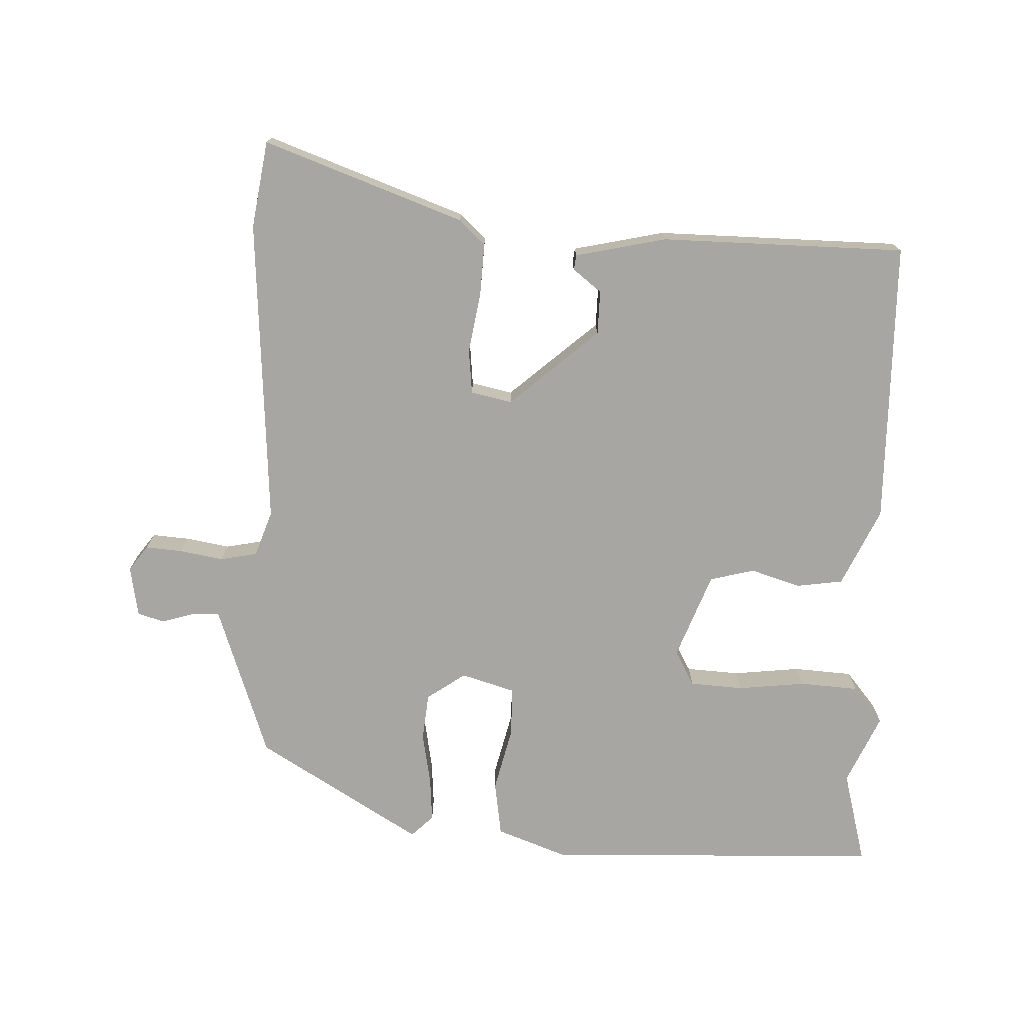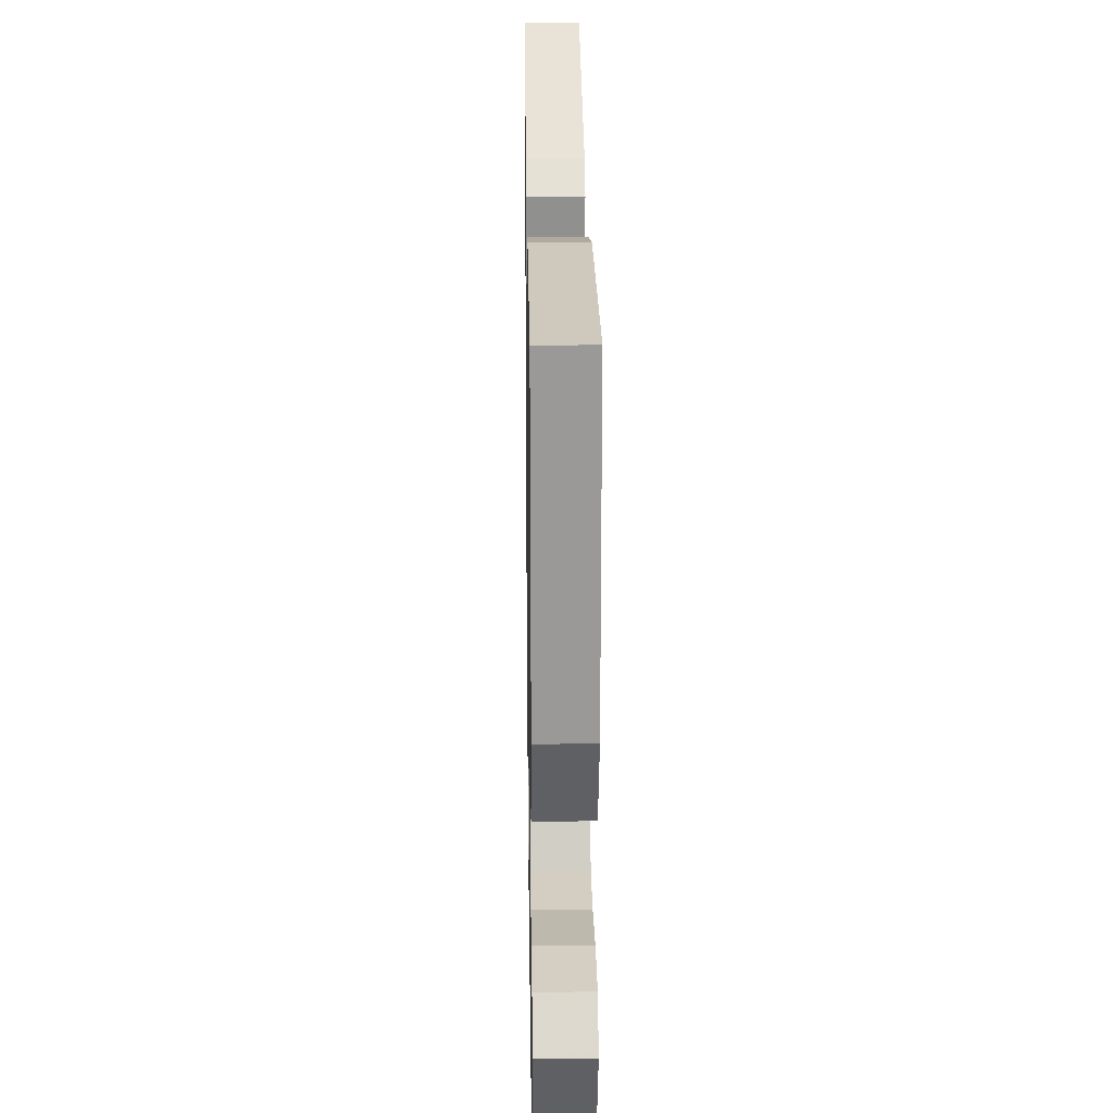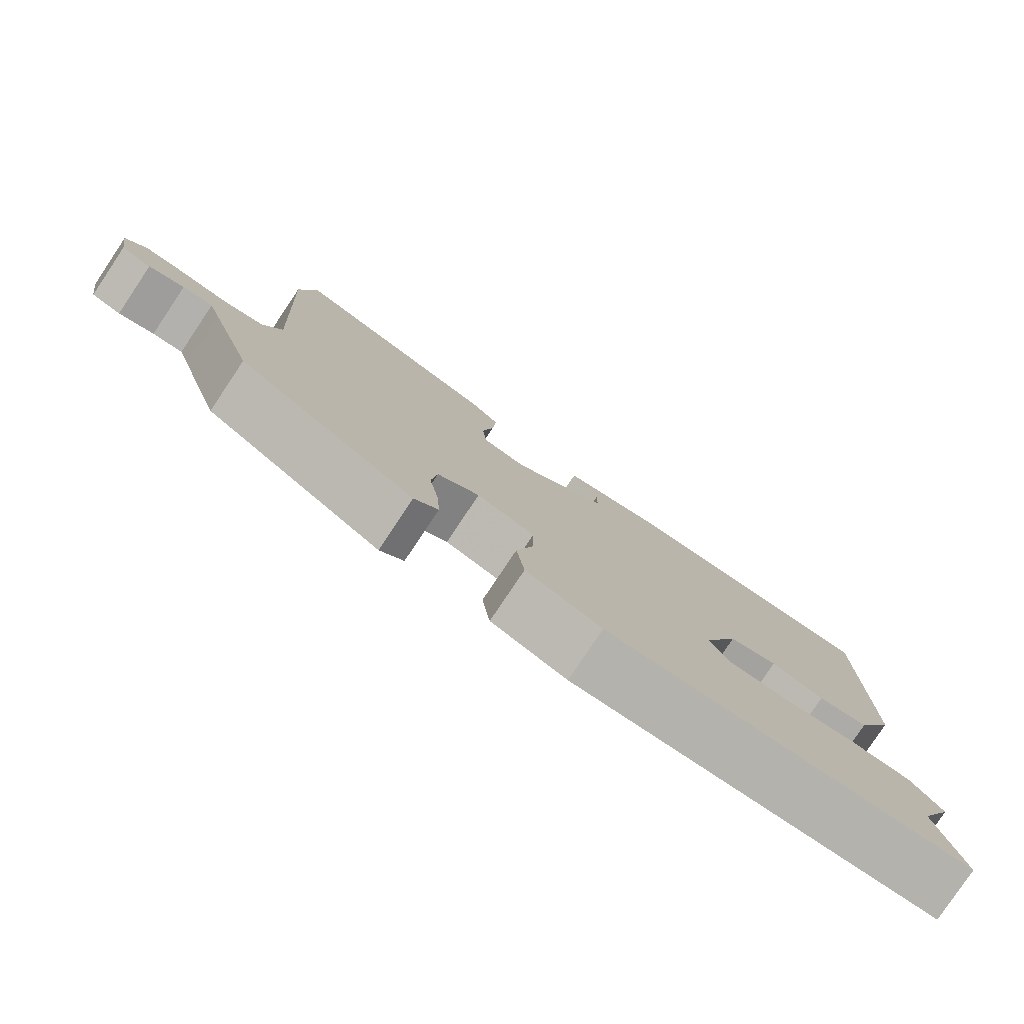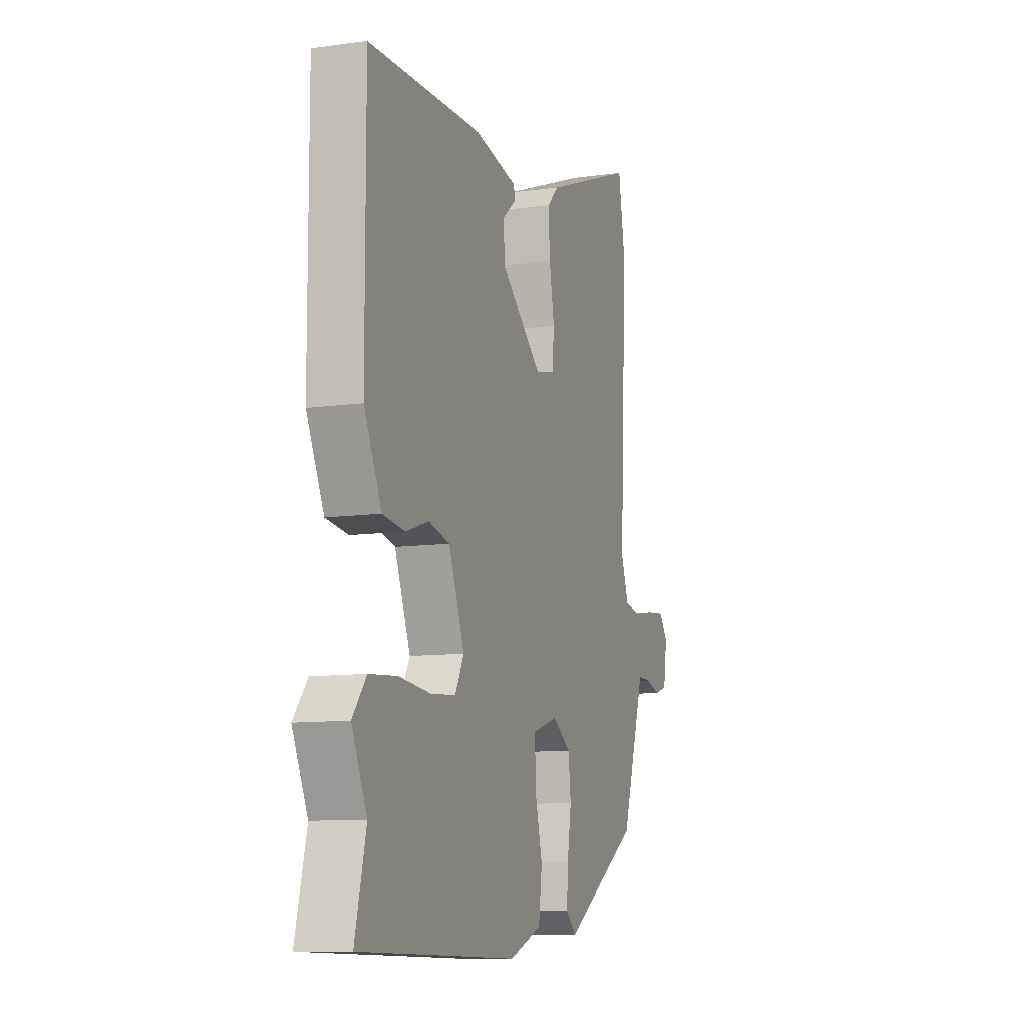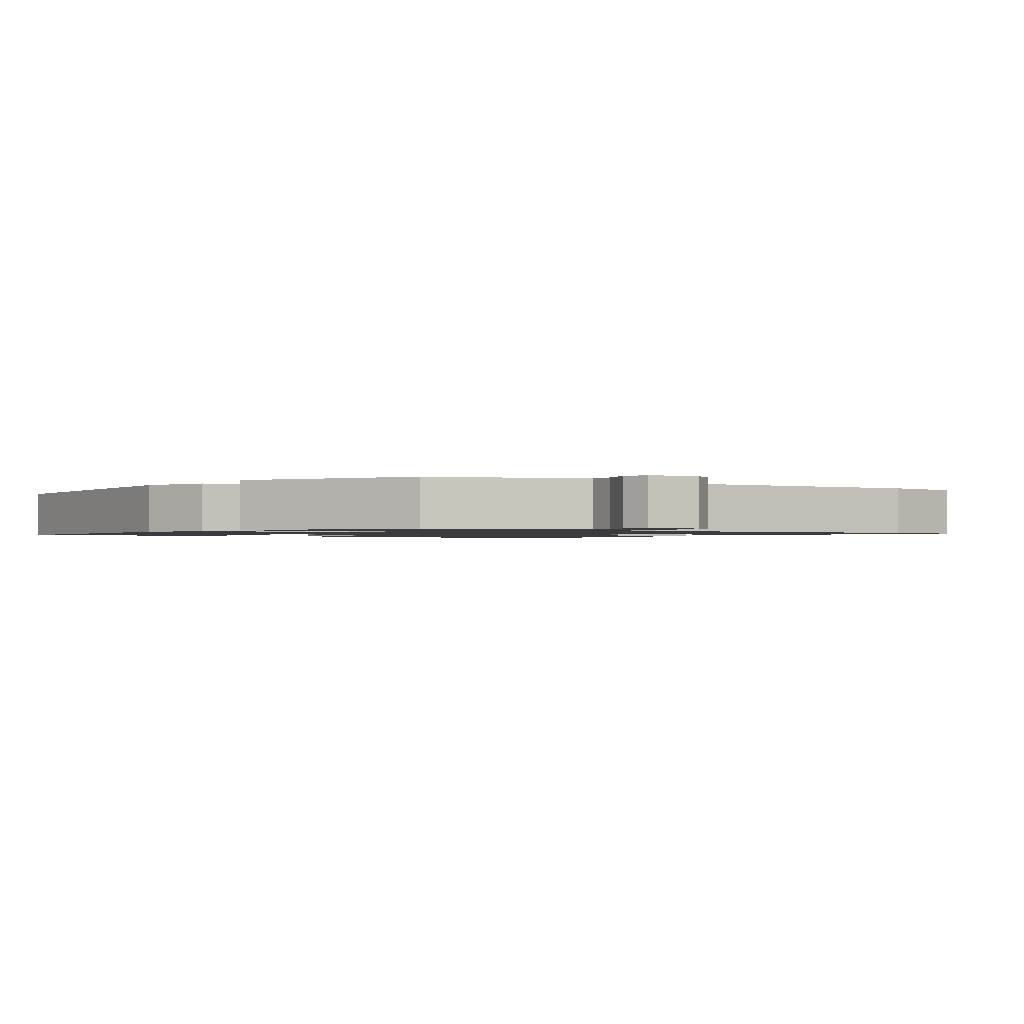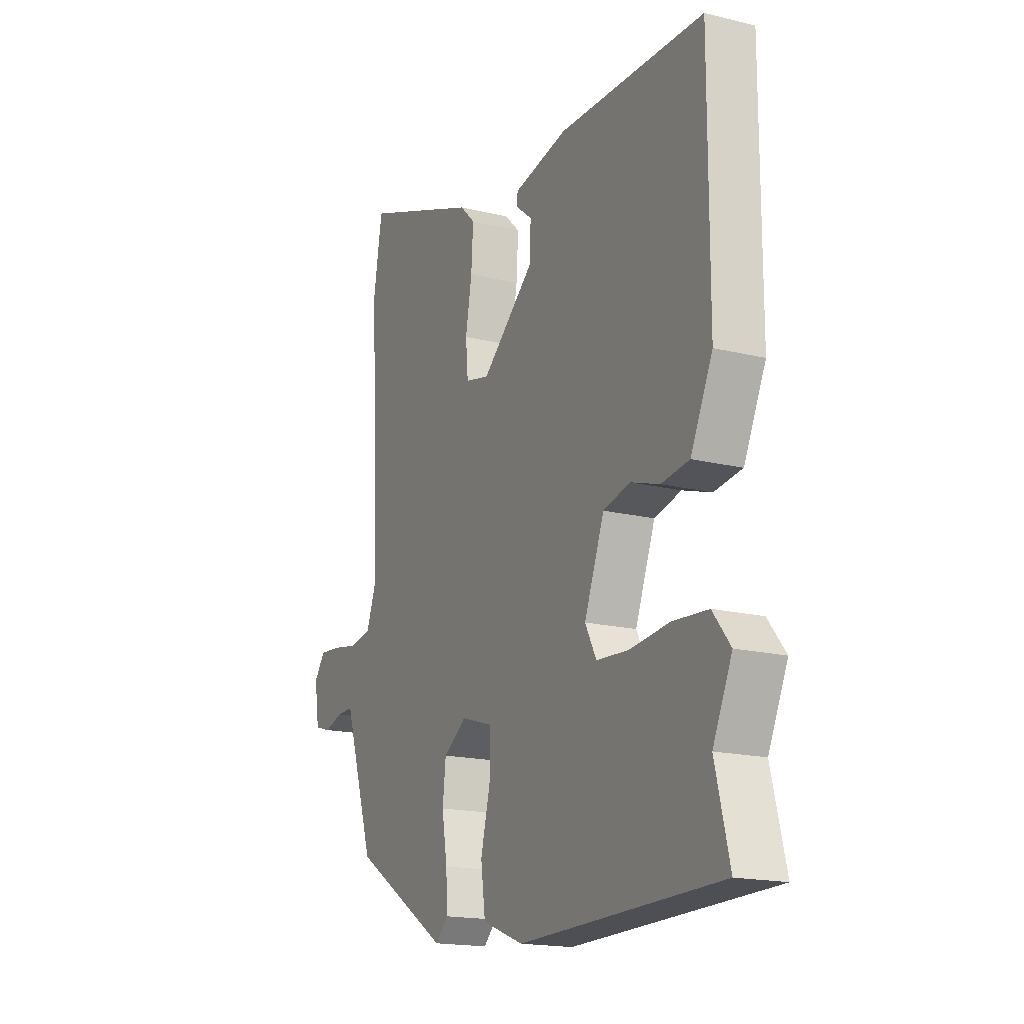
<metadata>
{"format":"obj","ext":"obj","renderer":"f3d","projection":"perspective","resolution":1024,"background":"white","views":[{"elev":-74.2,"azim":-1.3,"up":"+Y"},{"elev":20.9,"azim":89.1,"up":"+Z"},{"elev":-79.8,"azim":-33.8,"up":"+Z"},{"elev":-10.2,"azim":109.6,"up":"+Z"},{"elev":-1.3,"azim":-122.9,"up":"+Y"},{"elev":-17.6,"azim":64.1,"up":"+Z"}]}
</metadata>
<code>
v 0.498 0.07 0.483
v 0.497 0.07 0.061
v 0.442 0.07 -0.054
v 0.372 0.07 -0.063
v 0.299 0.07 -0.039
v 0.232 0.07 -0.055
v 0.182 0.07 -0.182
v 0.21 0.07 -0.235
v 0.29 0.07 -0.241
v 0.39 0.07 -0.231
v 0.478 0.07 -0.238
v 0.522 0.07 -0.293
v 0.474 0.07 -0.396
v 0.509 0.07 -0.537
v 0.006 0.07 -0.545
v -0.098 0.07 -0.505
v -0.109 0.07 -0.423
v -0.085 0.07 -0.329
v -0.084 0.07 -0.254
v -0.164 0.07 -0.229
v -0.222 0.07 -0.268
v -0.23 0.07 -0.338
v -0.217 0.07 -0.417
v -0.213 0.07 -0.483
v -0.246 0.07 -0.514
v -0.488 0.07 -0.363
v -0.548 0.07 -0.181
v -0.564 0.07 -0.132
v -0.605 0.07 -0.133
v -0.653 0.07 -0.147
v -0.693 0.07 -0.135
v -0.705 0.07 -0.059
v -0.677 0.07 -0.022
v -0.622 0.07 -0.027
v -0.557 0.07 -0.039
v -0.502 0.07 -0.029
v -0.477 0.07 0.039
v -0.5 0.07 0.497
v -0.478 0.07 0.626
v -0.182 0.07 0.514
v -0.144 0.07 0.477
v -0.149 0.07 0.399
v -0.165 0.07 0.311
v -0.159 0.07 0.244
v -0.098 0.07 0.23
v 0.035 0.07 0.343
v 0.037 0.07 0.408
v -0.005 0.07 0.442
v -0.002 0.07 0.464
v 0.134 0.07 0.492
v 0.498 0 0.483
v 0.497 0 0.061
v 0.442 0 -0.054
v 0.372 0 -0.063
v 0.299 0 -0.039
v 0.232 0 -0.055
v 0.182 0 -0.182
v 0.21 0 -0.235
v 0.29 0 -0.241
v 0.39 0 -0.231
v 0.478 0 -0.238
v 0.522 0 -0.293
v 0.474 0 -0.396
v 0.509 0 -0.537
v 0.006 0 -0.545
v -0.098 0 -0.505
v -0.109 0 -0.423
v -0.085 0 -0.329
v -0.084 0 -0.254
v -0.164 0 -0.229
v -0.222 0 -0.268
v -0.23 0 -0.338
v -0.217 0 -0.417
v -0.213 0 -0.483
v -0.246 0 -0.514
v -0.488 0 -0.363
v -0.548 0 -0.181
v -0.564 0 -0.132
v -0.605 0 -0.133
v -0.653 0 -0.147
v -0.693 0 -0.135
v -0.705 0 -0.059
v -0.677 0 -0.022
v -0.622 0 -0.027
v -0.557 0 -0.039
v -0.502 0 -0.029
v -0.477 0 0.039
v -0.5 0 0.497
v -0.478 0 0.626
v -0.182 0 0.514
v -0.144 0 0.477
v -0.149 0 0.399
v -0.165 0 0.311
v -0.159 0 0.244
v -0.098 0 0.23
v 0.035 0 0.343
v 0.037 0 0.408
v -0.005 0 0.442
v -0.002 0 0.464
v 0.134 0 0.492
f 50 1 2
f 49 50 2
f 48 49 2
f 47 48 2
f 3 4 5
f 2 3 5
f 47 2 5
f 46 47 5
f 45 46 5 6
f 44 45 6 7
f 41 42 43
f 40 41 43
f 39 40 43
f 38 39 43
f 37 38 43
f 36 37 43 44
f 33 34 35
f 32 33 35
f 31 32 35
f 30 31 35
f 29 30 35
f 28 29 35 36
f 27 28 36
f 26 27 36
f 25 26 36
f 24 25 36
f 23 24 36
f 22 23 36
f 21 22 36
f 20 21 36 44
f 16 17 18
f 15 16 18
f 14 15 18
f 13 14 18
f 12 13 18
f 11 12 18
f 10 11 18
f 9 10 18
f 8 9 18 19
f 19 20 44
f 8 19 44
f 7 8 44
f 52 51 100
f 52 100 99
f 52 99 98
f 52 98 97
f 55 54 53
f 55 53 52
f 55 52 97
f 55 97 96
f 56 55 96 95
f 57 56 95 94
f 93 92 91
f 93 91 90
f 93 90 89
f 93 89 88
f 93 88 87
f 94 93 87 86
f 85 84 83
f 85 83 82
f 85 82 81
f 85 81 80
f 85 80 79
f 86 85 79 78
f 86 78 77
f 86 77 76
f 86 76 75
f 86 75 74
f 86 74 73
f 86 73 72
f 86 72 71
f 94 86 71 70
f 68 67 66
f 68 66 65
f 68 65 64
f 68 64 63
f 68 63 62
f 68 62 61
f 68 61 60
f 68 60 59
f 69 68 59 58
f 94 70 69
f 94 69 58
f 94 58 57
f 1 51 52 2
f 2 52 53 3
f 3 53 54 4
f 4 54 55 5
f 5 55 56 6
f 6 56 57 7
f 7 57 58 8
f 8 58 59 9
f 9 59 60 10
f 10 60 61 11
f 11 61 62 12
f 12 62 63 13
f 13 63 64 14
f 14 64 65 15
f 15 65 66 16
f 16 66 67 17
f 17 67 68 18
f 18 68 69 19
f 19 69 70 20
f 20 70 71 21
f 21 71 72 22
f 22 72 73 23
f 23 73 74 24
f 24 74 75 25
f 25 75 76 26
f 26 76 77 27
f 27 77 78 28
f 28 78 79 29
f 29 79 80 30
f 30 80 81 31
f 31 81 82 32
f 32 82 83 33
f 33 83 84 34
f 34 84 85 35
f 35 85 86 36
f 36 86 87 37
f 37 87 88 38
f 38 88 89 39
f 39 89 90 40
f 40 90 91 41
f 41 91 92 42
f 42 92 93 43
f 43 93 94 44
f 44 94 95 45
f 45 95 96 46
f 46 96 97 47
f 47 97 98 48
f 48 98 99 49
f 49 99 100 50
f 50 100 51 1

</code>
